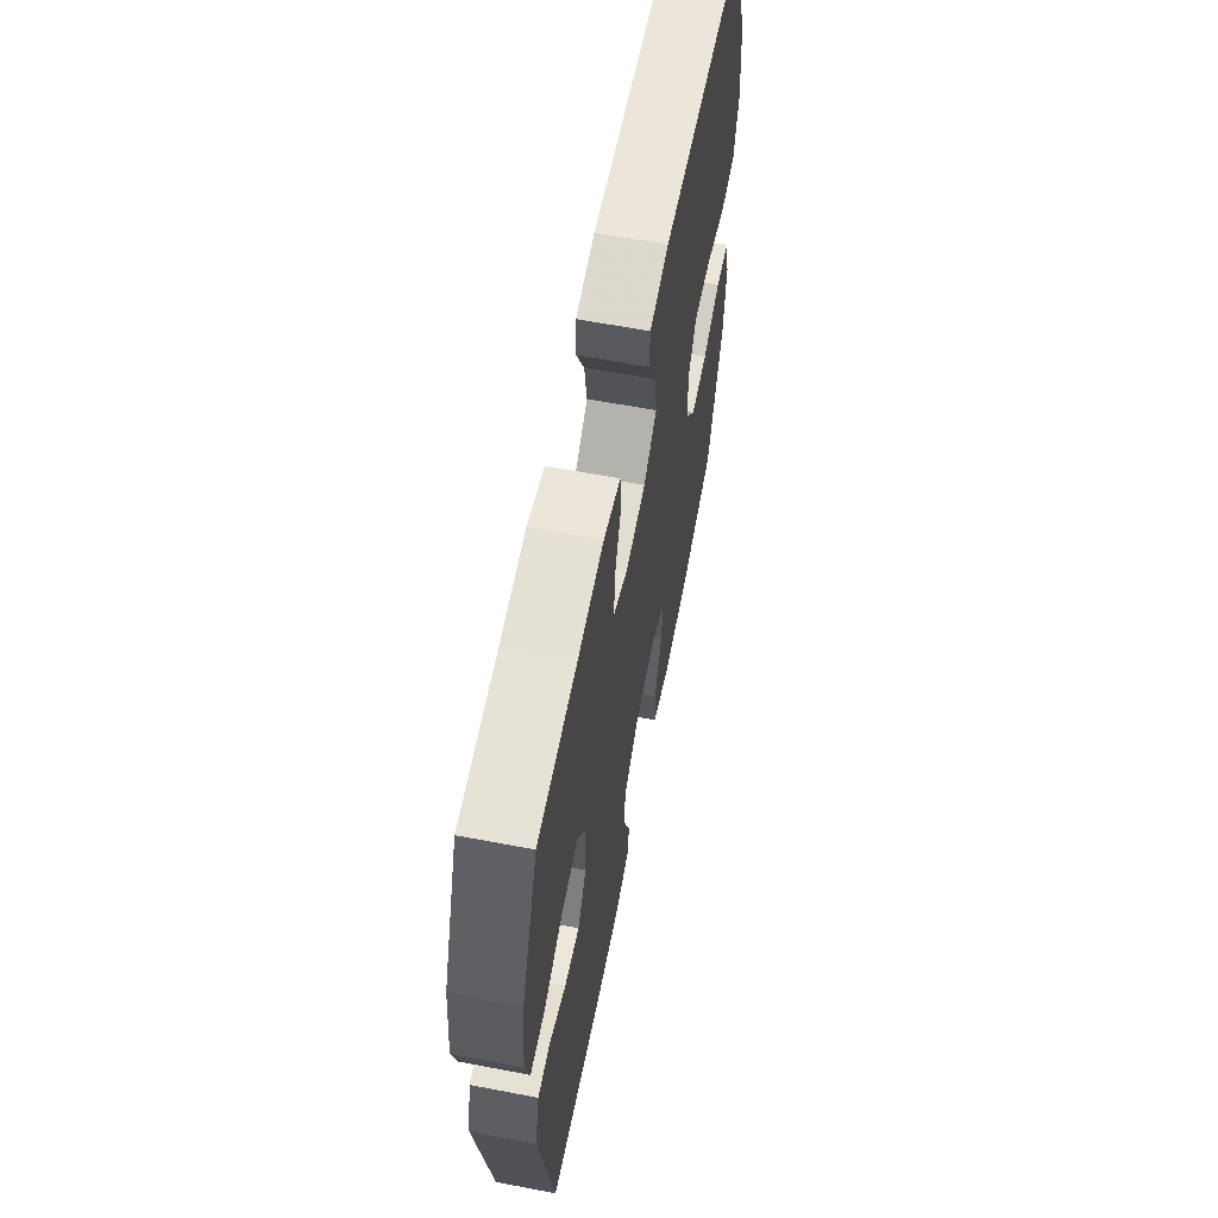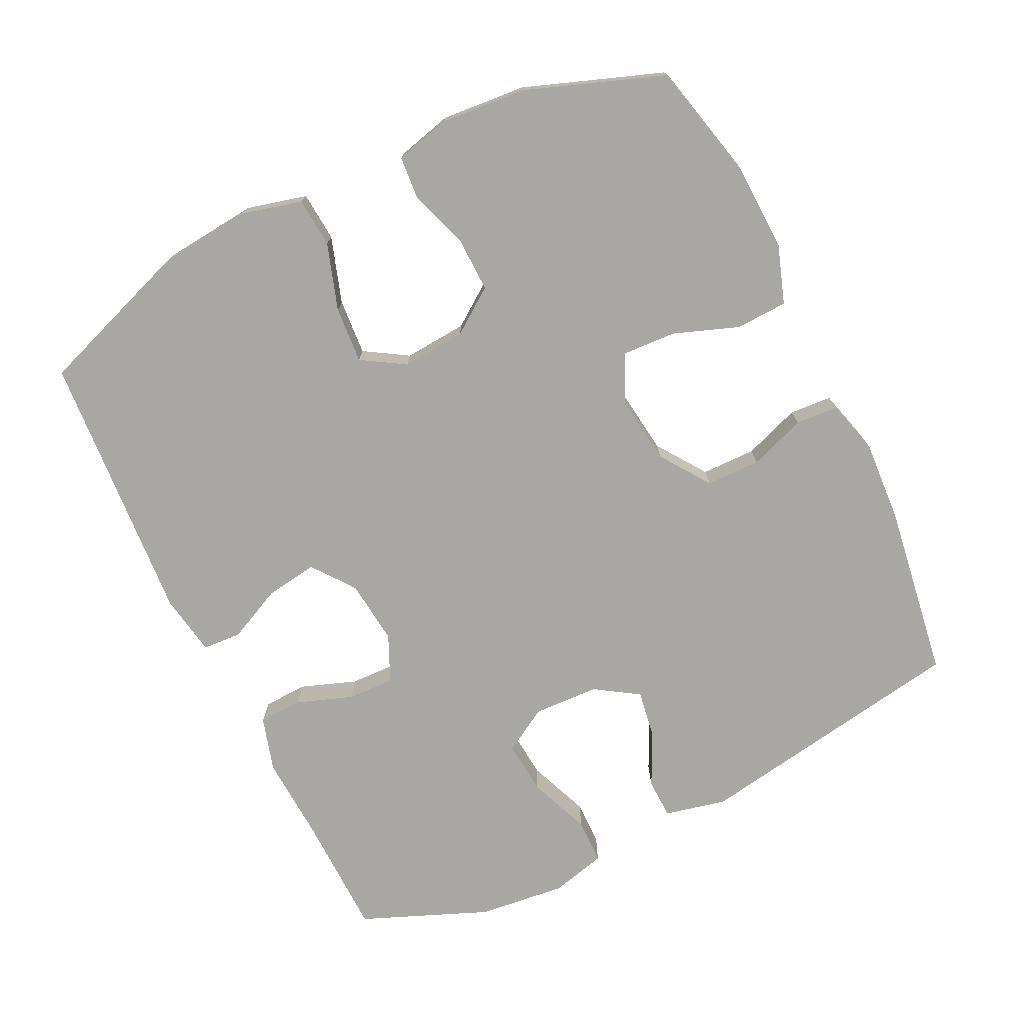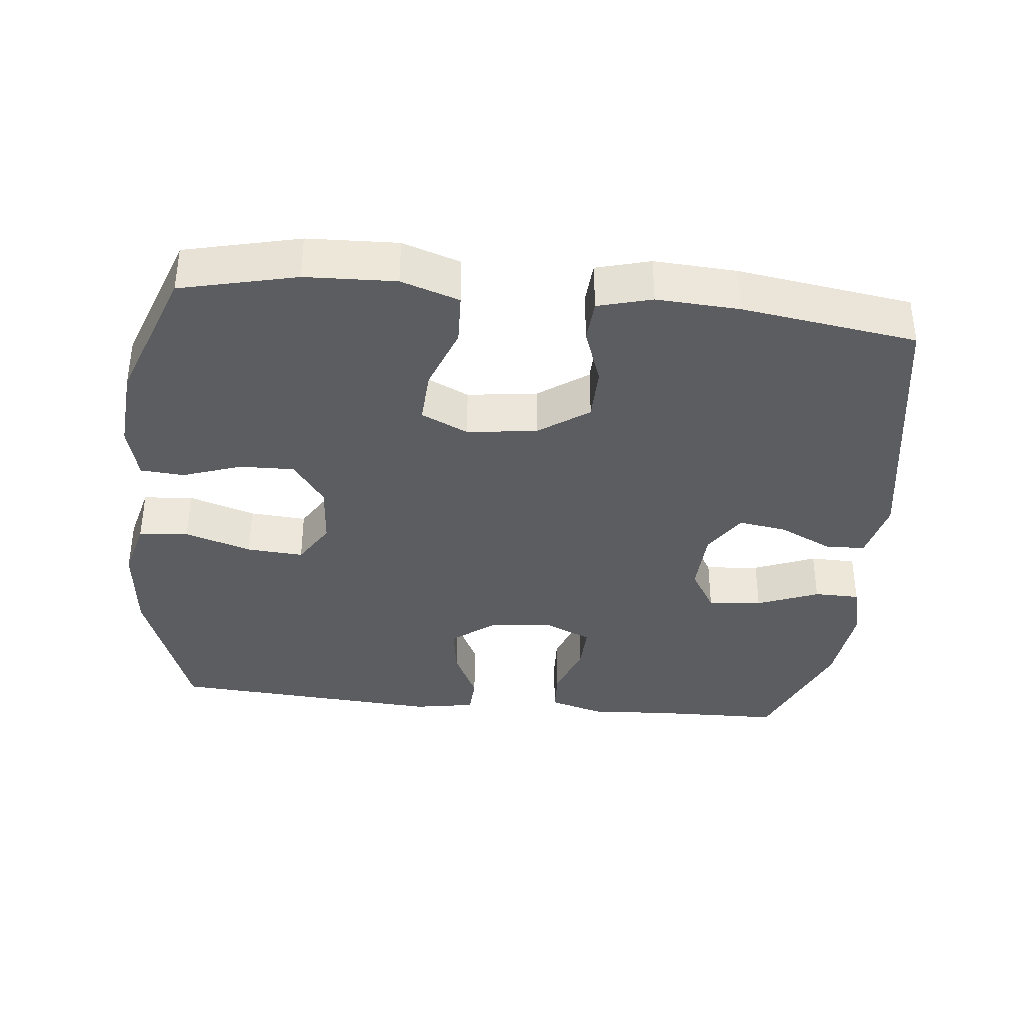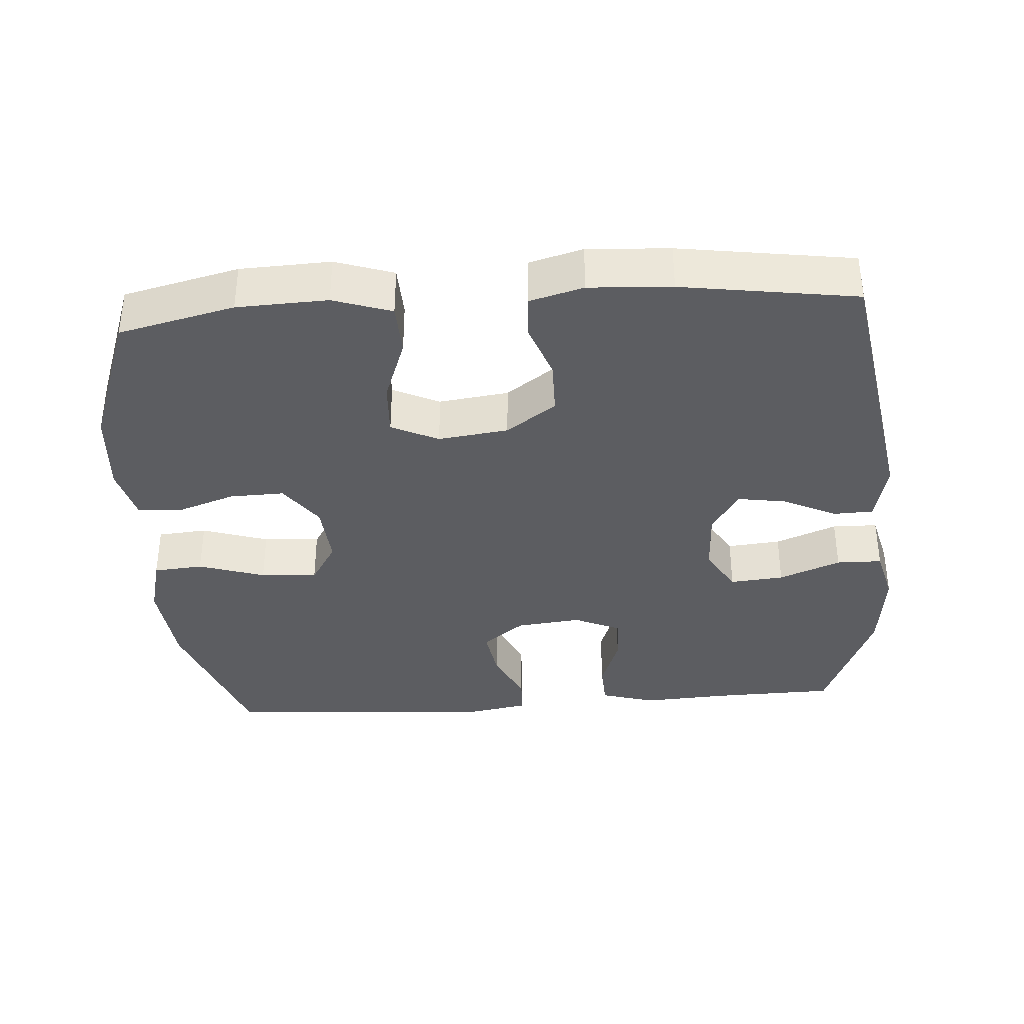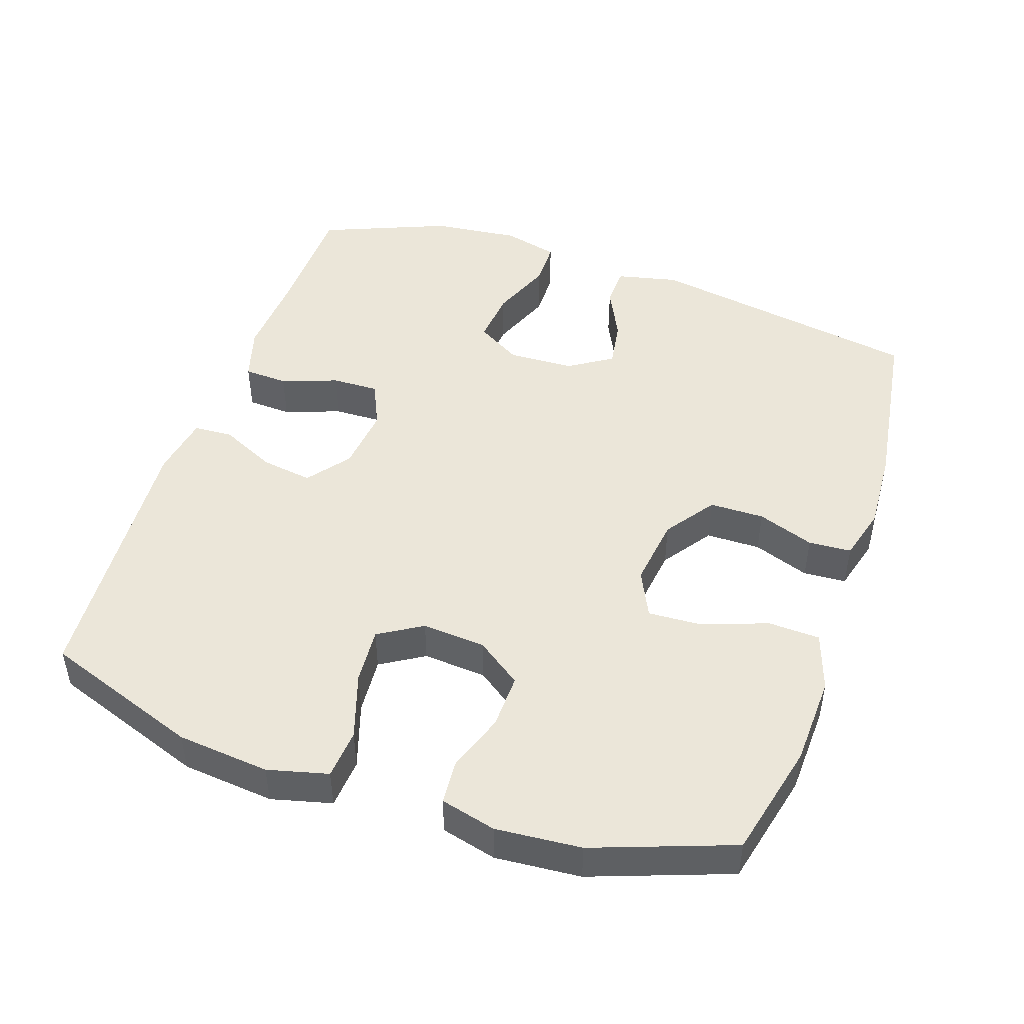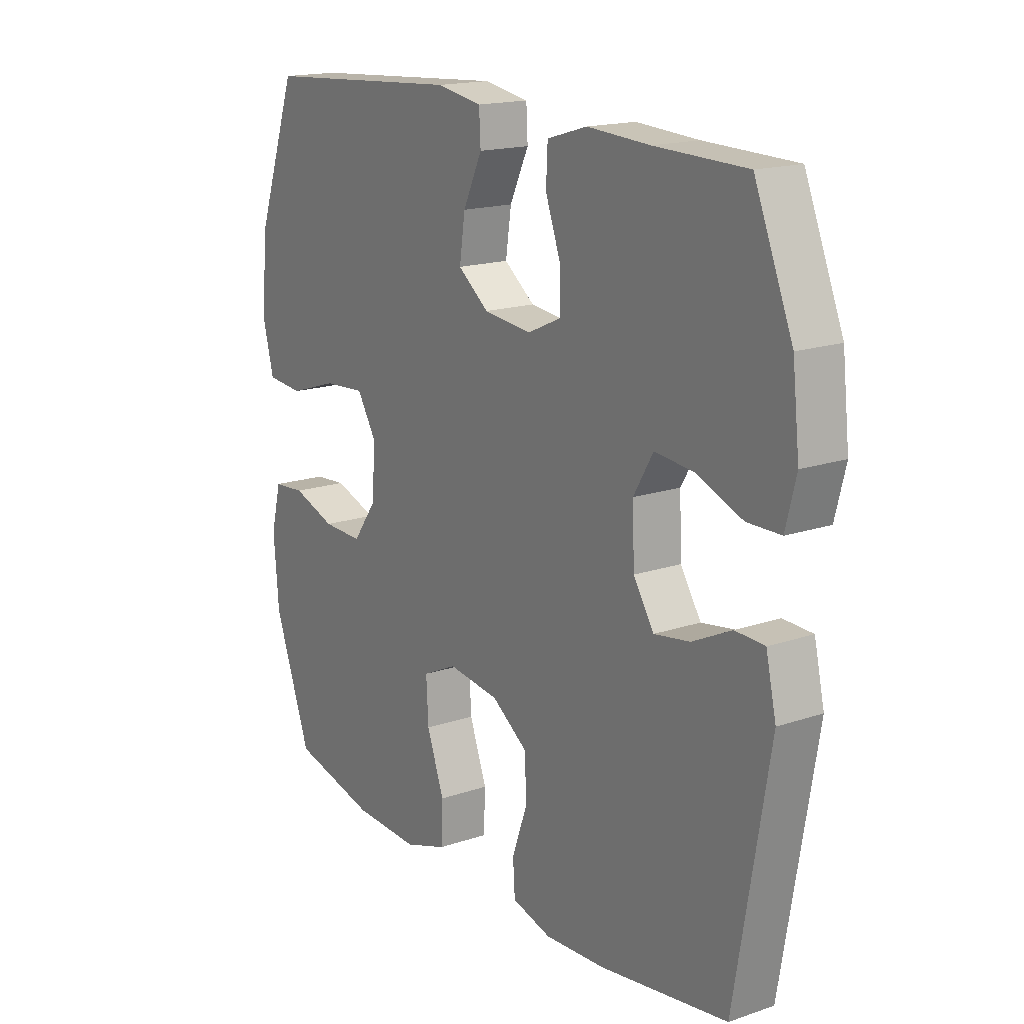
<metadata>
{"format":"obj","ext":"obj","renderer":"f3d","projection":"perspective","resolution":1024,"background":"white","views":[{"elev":62.0,"azim":-79.0,"up":"+Z"},{"elev":-74.6,"azim":115.9,"up":"+Y"},{"elev":-36.7,"azim":174.1,"up":"+Y"},{"elev":-36.5,"azim":-175.9,"up":"+Y"},{"elev":47.3,"azim":108.8,"up":"+Y"},{"elev":17.0,"azim":-124.2,"up":"+Z"}]}
</metadata>
<code>
v -0.5 0.07 0.5
v -0.323 0.07 0.504
v -0.202 0.07 0.511
v -0.124 0.07 0.488
v -0.121 0.07 0.425
v -0.15 0.07 0.345
v -0.152 0.07 0.278
v -0.086 0.07 0.248
v 0.007 0.07 0.258
v 0.067 0.07 0.304
v 0.056 0.07 0.378
v 0.019 0.07 0.456
v 0.022 0.07 0.512
v 0.11 0.07 0.527
v 0.5 0.07 0.5
v 0.579 0.07 0.277
v 0.592 0.07 0.145
v 0.57 0.07 0.059
v 0.499 0.07 0.053
v 0.404 0.07 0.084
v 0.323 0.07 0.09
v 0.285 0.07 0.028
v 0.292 0.07 -0.063
v 0.338 0.07 -0.127
v 0.416 0.07 -0.125
v 0.5 0.07 -0.096
v 0.562 0.07 -0.101
v 0.582 0.07 -0.18
v 0.572 0.07 -0.302
v 0.5 0.07 -0.5
v 0.335 0.07 -0.539
v 0.206 0.07 -0.544
v 0.123 0.07 -0.516
v 0.12 0.07 -0.442
v 0.154 0.07 -0.349
v 0.158 0.07 -0.272
v 0.091 0.07 -0.24
v -0.009 0.07 -0.253
v -0.08 0.07 -0.303
v -0.081 0.07 -0.381
v -0.052 0.07 -0.462
v -0.056 0.07 -0.523
v -0.133 0.07 -0.544
v -0.251 0.07 -0.537
v -0.5 0.07 -0.5
v -0.566 0.07 -0.106
v -0.546 0.07 -0.018
v -0.489 0.07 -0.016
v -0.413 0.07 -0.053
v -0.344 0.07 -0.064
v -0.304 0.07 -0.002
v -0.3 0.07 0.092
v -0.338 0.07 0.156
v -0.415 0.07 0.149
v -0.503 0.07 0.114
v -0.568 0.07 0.115
v -0.588 0.07 0.194
v -0.574 0.07 0.319
v -0.5 0 0.5
v -0.323 0 0.504
v -0.202 0 0.511
v -0.124 0 0.488
v -0.121 0 0.425
v -0.15 0 0.345
v -0.152 0 0.278
v -0.086 0 0.248
v 0.007 0 0.258
v 0.067 0 0.304
v 0.056 0 0.378
v 0.019 0 0.456
v 0.022 0 0.512
v 0.11 0 0.527
v 0.5 0 0.5
v 0.579 0 0.277
v 0.592 0 0.145
v 0.57 0 0.059
v 0.499 0 0.053
v 0.404 0 0.084
v 0.323 0 0.09
v 0.285 0 0.028
v 0.292 0 -0.063
v 0.338 0 -0.127
v 0.416 0 -0.125
v 0.5 0 -0.096
v 0.562 0 -0.101
v 0.582 0 -0.18
v 0.572 0 -0.302
v 0.5 0 -0.5
v 0.335 0 -0.539
v 0.206 0 -0.544
v 0.123 0 -0.516
v 0.12 0 -0.442
v 0.154 0 -0.349
v 0.158 0 -0.272
v 0.091 0 -0.24
v -0.009 0 -0.253
v -0.08 0 -0.303
v -0.081 0 -0.381
v -0.052 0 -0.462
v -0.056 0 -0.523
v -0.133 0 -0.544
v -0.251 0 -0.537
v -0.5 0 -0.5
v -0.566 0 -0.106
v -0.546 0 -0.018
v -0.489 0 -0.016
v -0.413 0 -0.053
v -0.344 0 -0.064
v -0.304 0 -0.002
v -0.3 0 0.092
v -0.338 0 0.156
v -0.415 0 0.149
v -0.503 0 0.114
v -0.568 0 0.115
v -0.588 0 0.194
v -0.574 0 0.319
f 57 58 1 2
f 54 55 56 57
f 53 54 57 2
f 52 53 2 3
f 51 52 3 4
f 46 47 48 49
f 46 49 50
f 45 46 50
f 44 45 50 51
f 40 41 42 43
f 39 40 43 44
f 32 33 34 35
f 32 35 36
f 31 32 36
f 30 31 36
f 29 30 36
f 28 29 36 37
f 25 26 27 28
f 24 25 28 37
f 17 18 19 20
f 17 20 21
f 16 17 21
f 15 16 21
f 14 15 21 22
f 11 12 13 14
f 10 11 14 22
f 51 4 5 6
f 51 6 7
f 39 44 51 7
f 38 39 7 8
f 23 24 37 38
f 23 38 8 9
f 9 10 22 23
f 60 59 116 115
f 115 114 113 112
f 60 115 112 111
f 61 60 111 110
f 62 61 110 109
f 107 106 105 104
f 108 107 104
f 108 104 103
f 109 108 103 102
f 101 100 99 98
f 102 101 98 97
f 93 92 91 90
f 94 93 90
f 94 90 89
f 94 89 88
f 94 88 87
f 95 94 87 86
f 86 85 84 83
f 95 86 83 82
f 78 77 76 75
f 79 78 75
f 79 75 74
f 79 74 73
f 80 79 73 72
f 72 71 70 69
f 80 72 69 68
f 64 63 62 109
f 65 64 109
f 65 109 102 97
f 66 65 97 96
f 96 95 82 81
f 67 66 96 81
f 81 80 68 67
f 1 59 60 2
f 2 60 61 3
f 3 61 62 4
f 4 62 63 5
f 5 63 64 6
f 6 64 65 7
f 7 65 66 8
f 8 66 67 9
f 9 67 68 10
f 10 68 69 11
f 11 69 70 12
f 12 70 71 13
f 13 71 72 14
f 14 72 73 15
f 15 73 74 16
f 16 74 75 17
f 17 75 76 18
f 18 76 77 19
f 19 77 78 20
f 20 78 79 21
f 21 79 80 22
f 22 80 81 23
f 23 81 82 24
f 24 82 83 25
f 25 83 84 26
f 26 84 85 27
f 27 85 86 28
f 28 86 87 29
f 29 87 88 30
f 30 88 89 31
f 31 89 90 32
f 32 90 91 33
f 33 91 92 34
f 34 92 93 35
f 35 93 94 36
f 36 94 95 37
f 37 95 96 38
f 38 96 97 39
f 39 97 98 40
f 40 98 99 41
f 41 99 100 42
f 42 100 101 43
f 43 101 102 44
f 44 102 103 45
f 45 103 104 46
f 46 104 105 47
f 47 105 106 48
f 48 106 107 49
f 49 107 108 50
f 50 108 109 51
f 51 109 110 52
f 52 110 111 53
f 53 111 112 54
f 54 112 113 55
f 55 113 114 56
f 56 114 115 57
f 57 115 116 58
f 58 116 59 1

</code>
